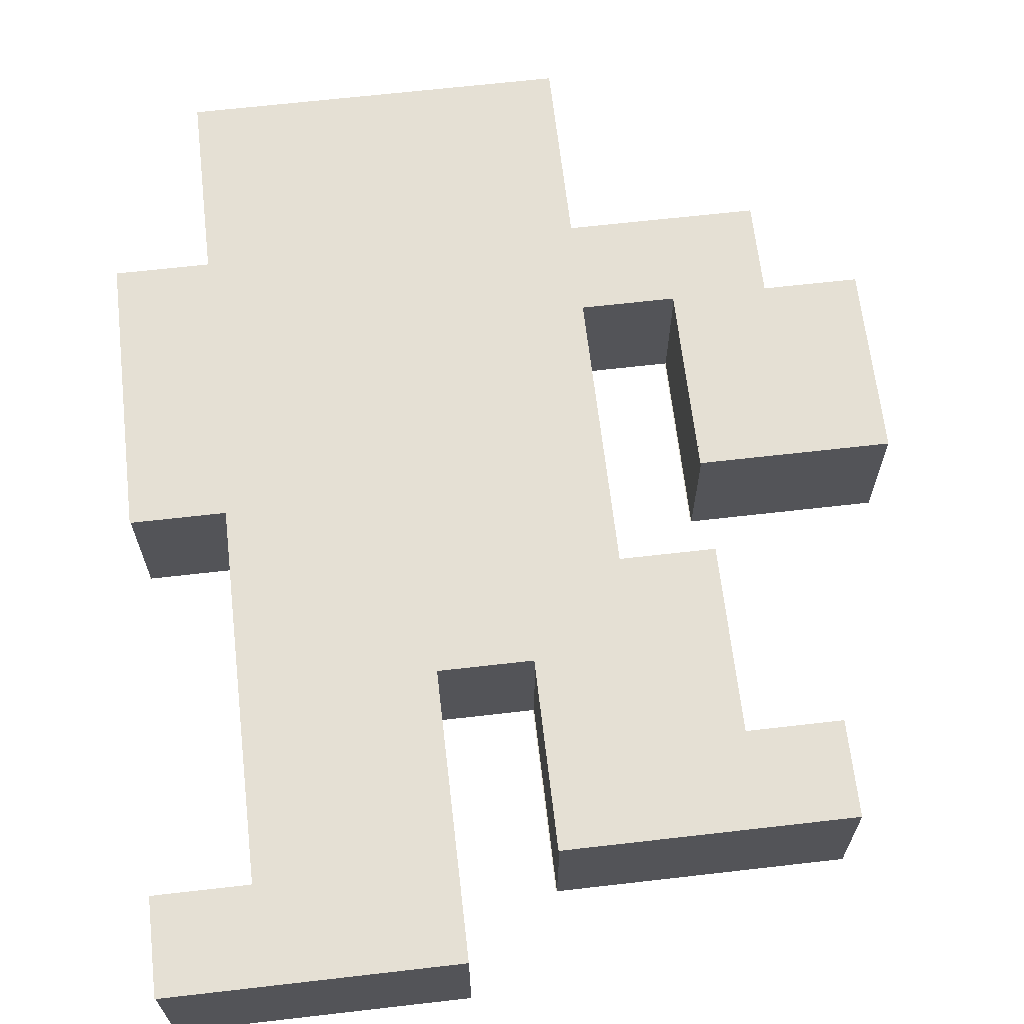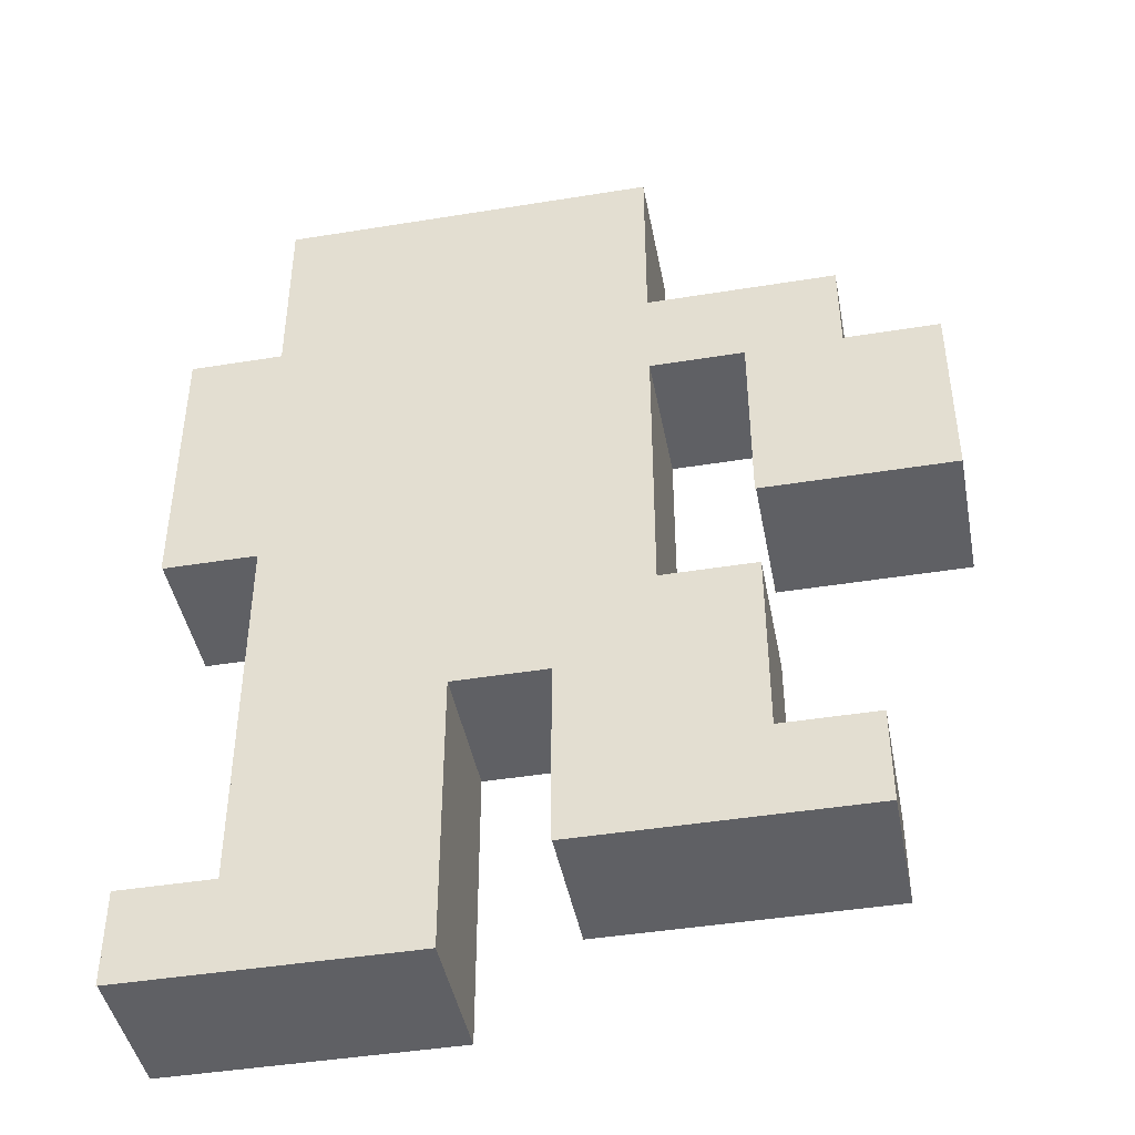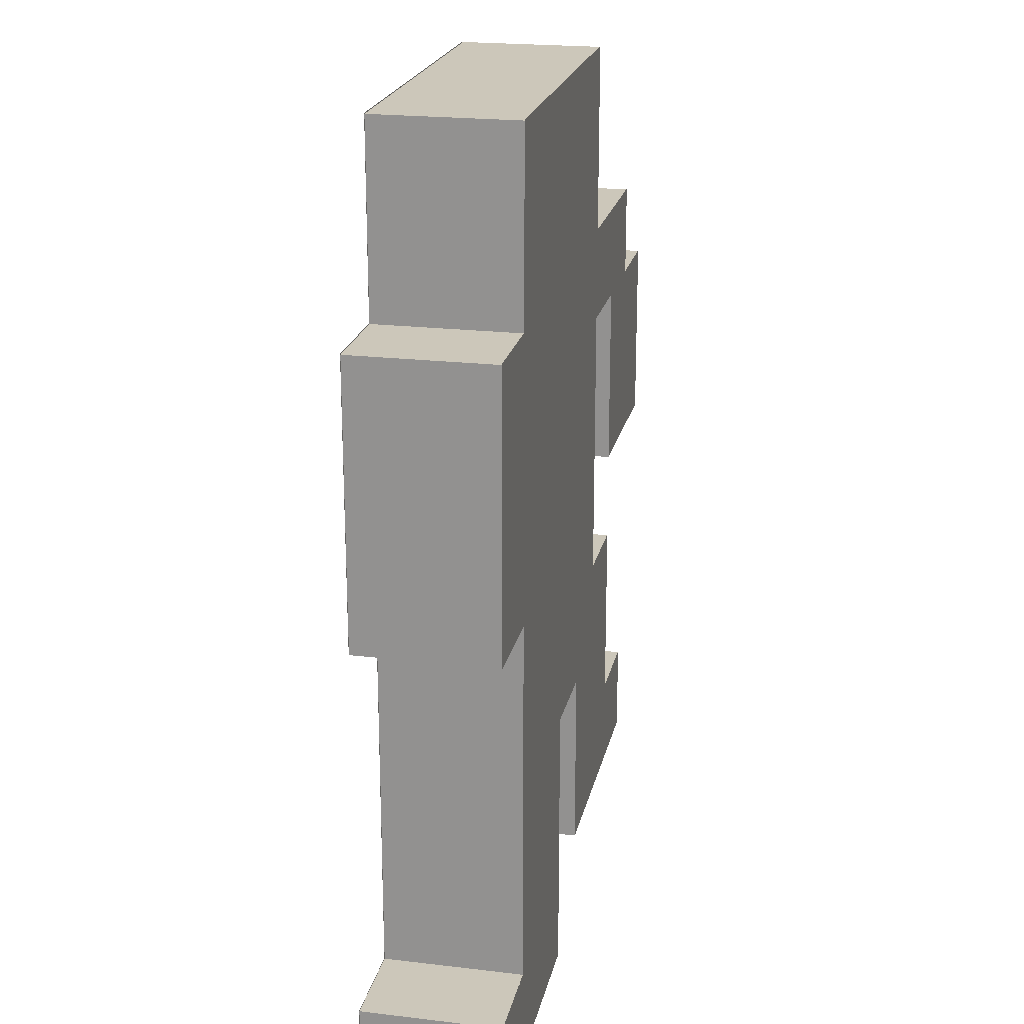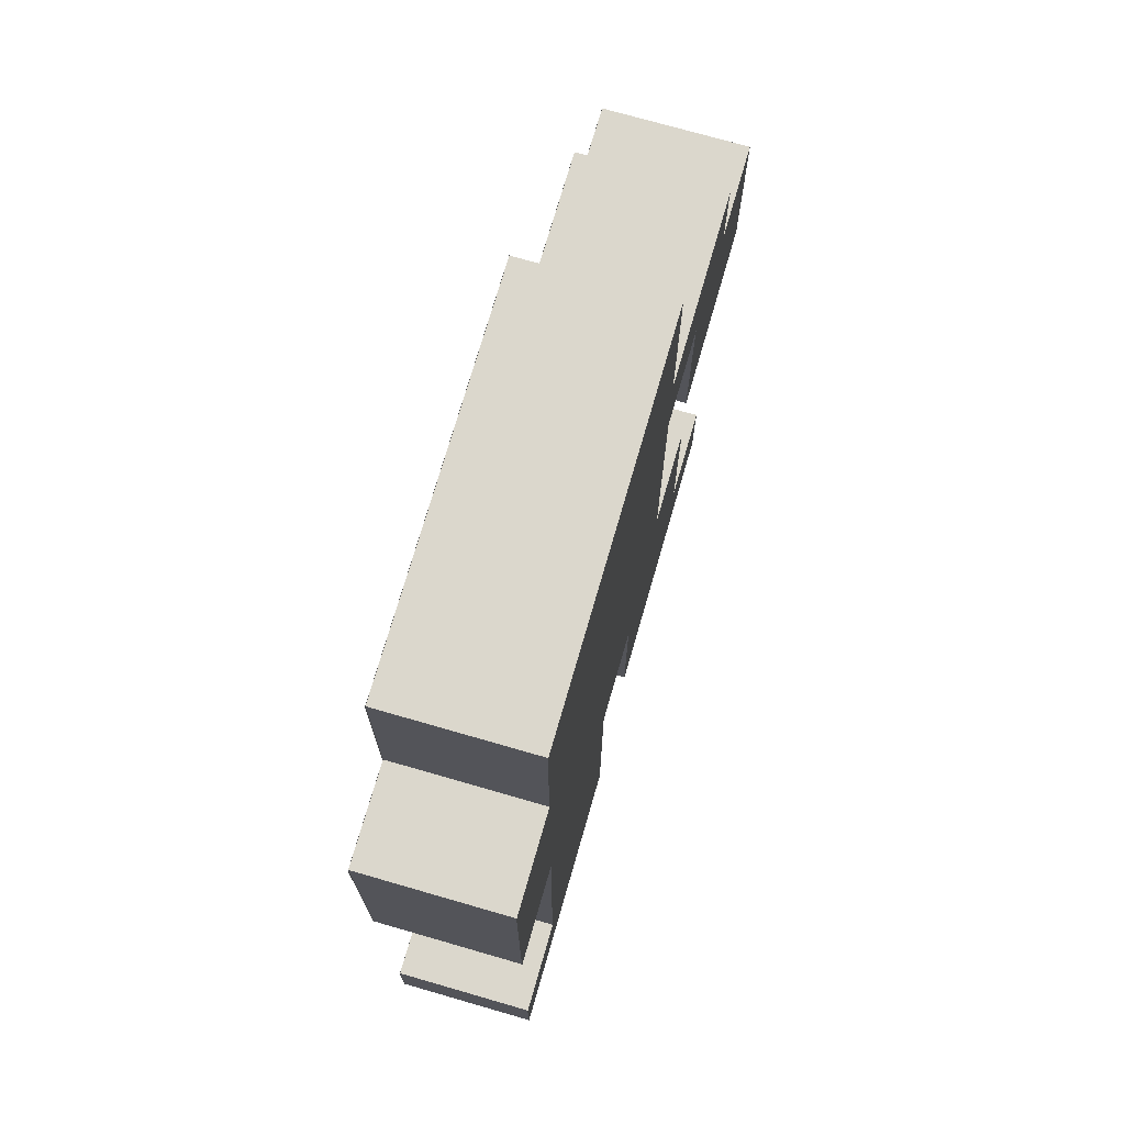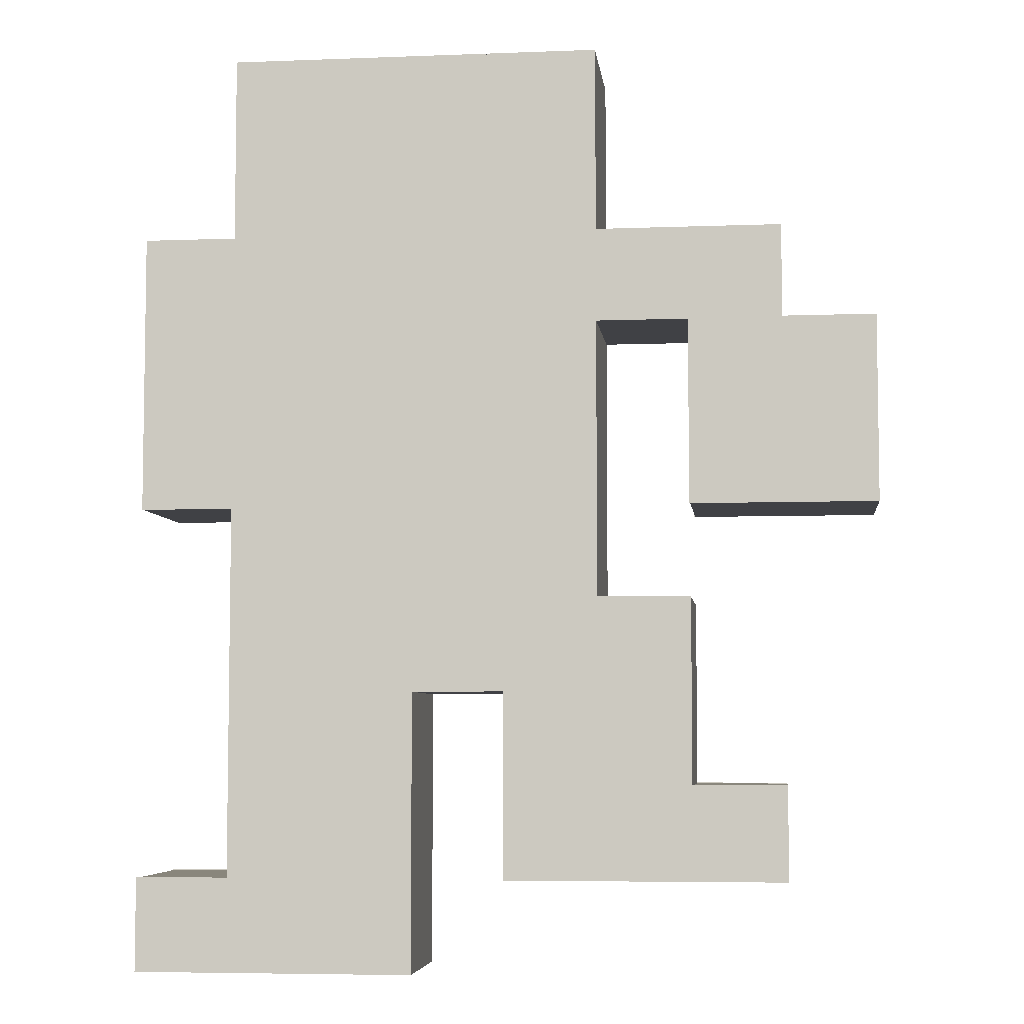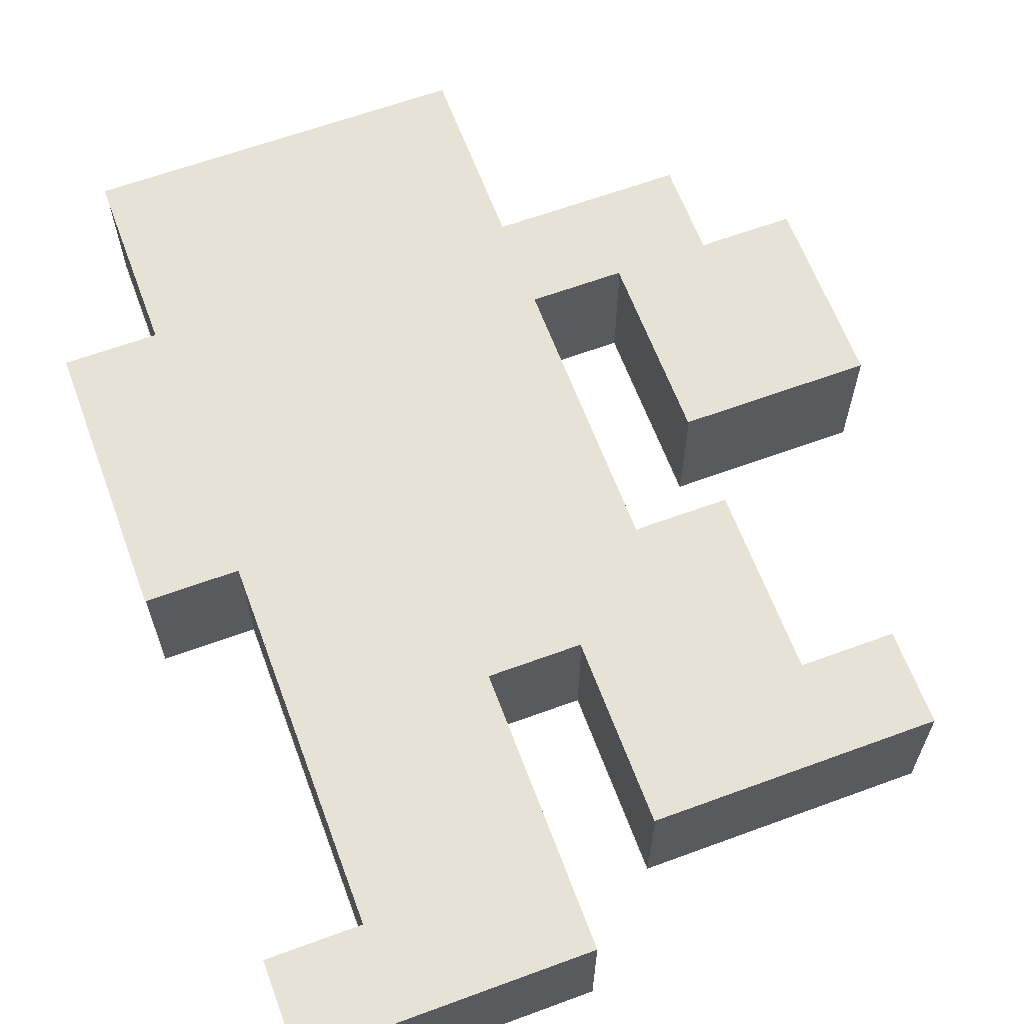
<metadata>
{"format":"obj","ext":"obj","renderer":"f3d","projection":"perspective","resolution":1024,"background":"white","views":[{"elev":65.6,"azim":-6.6,"up":"+Z"},{"elev":-43.9,"azim":10.8,"up":"+Y"},{"elev":21.3,"azim":-78.1,"up":"+Y"},{"elev":73.4,"azim":-73.9,"up":"+Y"},{"elev":-5.8,"azim":6.7,"up":"+Y"},{"elev":63.3,"azim":-20.4,"up":"+Z"}]}
</metadata>
<code>
o 1
v -1.01 5.01 0
v 3 5.01 0
v -1.01 4 0
v 3 5.01 0
v 3 4 0
v -1.01 4 0
v 3 5.01 1.5
v -1.01 5.01 1.5
v 3 4 1.5
v -1.01 5.01 1.5
v -1.01 4 1.5
v 3 4 1.5
v -1.01 4.01 0
v 3 4.01 0
v -1.01 3 0
v 3 4.01 0
v 3 3 0
v -1.01 3 0
v 3 4.01 1.5
v -1.01 4.01 1.5
v 3 3 1.5
v -1.01 4.01 1.5
v -1.01 3 1.5
v 3 3 1.5
v -2.01 3.01 0
v 5 3.01 0
v -2.01 2 0
v 5 3.01 0
v 5 2 0
v -2.01 2 0
v 5 3.01 1.5
v -2.01 3.01 1.5
v 5 2 1.5
v -2.01 3.01 1.5
v -2.01 2 1.5
v 5 2 1.5
v -2.01 2.01 0
v 3 2.01 0
v -2.01 1 0
v 3 2.01 0
v 3 1 0
v -2.01 1 0
v 3 2.01 1.5
v -2.01 2.01 1.5
v 3 1 1.5
v -2.01 2.01 1.5
v -2.01 1 1.5
v 3 1 1.5
v 3.99 2.01 0
v 6 2.01 0
v 3.99 1 0
v 6 2.01 0
v 6 1 0
v 3.99 1 0
v 6 2.01 1.5
v 3.99 2.01 1.5
v 6 1 1.5
v 3.99 2.01 1.5
v 3.99 1 1.5
v 6 1 1.5
v -2.01 1.01 0
v -1 1.01 0
v -2.01 0 0
v -1 1.01 0
v -1 0 0
v -2.01 0 0
v -1 1.01 1.5
v -2.01 1.01 1.5
v -1 0 1.5
v -2.01 1.01 1.5
v -2.01 0 1.5
v -1 0 1.5
v -1.01 1.01 0
v 1 1.01 0
v -1.01 0 0
v 1 1.01 0
v 1 0 0
v -1.01 0 0
v 1 1.01 1.5
v -1.01 1.01 1.5
v 1 0 1.5
v -1.01 1.01 1.5
v -1.01 0 1.5
v 1 0 1.5
v 0.99 1.01 0
v 3 1.01 0
v 0.99 0 0
v 3 1.01 0
v 3 0 0
v 0.99 0 0
v 3 1.01 1.5
v 0.99 1.01 1.5
v 3 0 1.5
v 0.99 1.01 1.5
v 0.99 0 1.5
v 3 0 1.5
v 3.99 1.01 0
v 6 1.01 0
v 3.99 0 0
v 6 1.01 0
v 6 0 0
v 3.99 0 0
v 6 1.01 1.5
v 3.99 1.01 1.5
v 6 0 1.5
v 3.99 1.01 1.5
v 3.99 0 1.5
v 6 0 1.5
v -1.01 0.009995 0
v 3 0.009995 0
v -1.01 -1 0
v 3 0.009995 0
v 3 -1 0
v -1.01 -1 0
v 3 0.009995 1.5
v -1.01 0.009995 1.5
v 3 -1 1.5
v -1.01 0.009995 1.5
v -1.01 -1 1.5
v 3 -1 1.5
v -1.01 -0.99 0
v 4 -0.99 0
v -1.01 -2 0
v 4 -0.99 0
v 4 -2 0
v -1.01 -2 0
v 4 -0.99 1.5
v -1.01 -0.99 1.5
v 4 -2 1.5
v -1.01 -0.99 1.5
v -1.01 -2 1.5
v 4 -2 1.5
v -1.01 -1.99 0
v 1 -1.99 0
v -1.01 -3 0
v 1 -1.99 0
v 1 -3 0
v -1.01 -3 0
v 1 -1.99 1.5
v -1.01 -1.99 1.5
v 1 -3 1.5
v -1.01 -1.99 1.5
v -1.01 -3 1.5
v 1 -3 1.5
v 1.99 -1.99 0
v 4 -1.99 0
v 1.99 -3 0
v 4 -1.99 0
v 4 -3 0
v 1.99 -3 0
v 4 -1.99 1.5
v 1.99 -1.99 1.5
v 4 -3 1.5
v 1.99 -1.99 1.5
v 1.99 -3 1.5
v 4 -3 1.5
v -1.01 -2.99 0
v 1 -2.99 0
v -1.01 -4 0
v 1 -2.99 0
v 1 -4 0
v -1.01 -4 0
v 1 -2.99 1.5
v -1.01 -2.99 1.5
v 1 -4 1.5
v -1.01 -2.99 1.5
v -1.01 -4 1.5
v 1 -4 1.5
v 1.99 -2.99 0
v 5 -2.99 0
v 1.99 -4 0
v 5 -2.99 0
v 5 -4 0
v 1.99 -4 0
v 5 -2.99 1.5
v 1.99 -2.99 1.5
v 5 -4 1.5
v 1.99 -2.99 1.5
v 1.99 -4 1.5
v 5 -4 1.5
v -2.01 -3.99 0
v 1 -3.99 0
v -2.01 -5 0
v 1 -3.99 0
v 1 -5 0
v -2.01 -5 0
v 1 -3.99 1.5
v -2.01 -3.99 1.5
v 1 -5 1.5
v -2.01 -3.99 1.5
v -2.01 -5 1.5
v 1 -5 1.5
v -1 4 0
v -1 4 1.5
v -1 5 0
v -1 4 1.5
v -1 5 1.5
v -1 5 0
v -1 3 0
v -1 3 1.5
v -1 4 0
v -1 3 1.5
v -1 4 1.5
v -1 4 0
v -2 2 0
v -2 2 1.5
v -2 3 0
v -2 2 1.5
v -2 3 1.5
v -2 3 0
v -2 1 0
v -2 1 1.5
v -2 2 0
v -2 1 1.5
v -2 2 1.5
v -2 2 0
v 4 1 0
v 4 1 1.5
v 4 2 0
v 4 1 1.5
v 4 2 1.5
v 4 2 0
v -2 0 0
v -2 0 1.5
v -2 1 0
v -2 0 1.5
v -2 1 1.5
v -2 1 0
v 4 0 0
v 4 0 1.5
v 4 1 0
v 4 0 1.5
v 4 1 1.5
v 4 1 0
v -1 -1 0
v -1 -1 1.5
v -1 0 0
v -1 -1 1.5
v -1 0 1.5
v -1 0 0
v -1 -2 0
v -1 -2 1.5
v -1 -1 0
v -1 -2 1.5
v -1 -1 1.5
v -1 -1 0
v -1 -3 0
v -1 -3 1.5
v -1 -2 0
v -1 -3 1.5
v -1 -2 1.5
v -1 -2 0
v 2 -3 0
v 2 -3 1.5
v 2 -2 0
v 2 -3 1.5
v 2 -2 1.5
v 2 -2 0
v -1 -4 0
v -1 -4 1.5
v -1 -3 0
v -1 -4 1.5
v -1 -3 1.5
v -1 -3 0
v 2 -4 0
v 2 -4 1.5
v 2 -3 0
v 2 -4 1.5
v 2 -3 1.5
v 2 -3 0
v -2 -5 0
v -2 -5 1.5
v -2 -4 0
v -2 -5 1.5
v -2 -4 1.5
v -2 -4 0
v 3 5 0
v 3 5 1.5
v 3 4 0
v 3 5 1.5
v 3 4 1.5
v 3 4 0
v 3 4 0
v 3 4 1.5
v 3 3 0
v 3 4 1.5
v 3 3 1.5
v 3 3 0
v 5 3 0
v 5 3 1.5
v 5 2 0
v 5 3 1.5
v 5 2 1.5
v 5 2 0
v 3 2 0
v 3 2 1.5
v 3 1 0
v 3 2 1.5
v 3 1 1.5
v 3 1 0
v 6 2 0
v 6 2 1.5
v 6 1 0
v 6 2 1.5
v 6 1 1.5
v 6 1 0
v 3 1 0
v 3 1 1.5
v 3 0 0
v 3 1 1.5
v 3 0 1.5
v 3 0 0
v 6 1 0
v 6 1 1.5
v 6 0 0
v 6 1 1.5
v 6 0 1.5
v 6 0 0
v 3 0 0
v 3 0 1.5
v 3 -1 0
v 3 0 1.5
v 3 -1 1.5
v 3 -1 0
v 4 -1 0
v 4 -1 1.5
v 4 -2 0
v 4 -1 1.5
v 4 -2 1.5
v 4 -2 0
v 1 -2 0
v 1 -2 1.5
v 1 -3 0
v 1 -2 1.5
v 1 -3 1.5
v 1 -3 0
v 4 -2 0
v 4 -2 1.5
v 4 -3 0
v 4 -2 1.5
v 4 -3 1.5
v 4 -3 0
v 1 -3 0
v 1 -3 1.5
v 1 -4 0
v 1 -3 1.5
v 1 -4 1.5
v 1 -4 0
v 5 -3 0
v 5 -3 1.5
v 5 -4 0
v 5 -3 1.5
v 5 -4 1.5
v 5 -4 0
v 1 -4 0
v 1 -4 1.5
v 1 -5 0
v 1 -4 1.5
v 1 -5 1.5
v 1 -5 0
v -2 3 0
v -2 3 1.5
v -1 3 0
v -2 3 1.5
v -1 3 1.5
v -1 3 0
v -2 -4 0
v -2 -4 1.5
v -1 -4 0
v -2 -4 1.5
v -1 -4 1.5
v -1 -4 0
v -1 5 0
v -1 5 1.5
v 0 5 0
v -1 5 1.5
v 0 5 1.5
v 0 5 0
v 0 5 0
v 0 5 1.5
v 1 5 0
v 0 5 1.5
v 1 5 1.5
v 1 5 0
v 1 5 0
v 1 5 1.5
v 2 5 0
v 1 5 1.5
v 2 5 1.5
v 2 5 0
v 2 5 0
v 2 5 1.5
v 3 5 0
v 2 5 1.5
v 3 5 1.5
v 3 5 0
v 3 3 0
v 3 3 1.5
v 4 3 0
v 3 3 1.5
v 4 3 1.5
v 4 3 0
v 3 -1 0
v 3 -1 1.5
v 4 -1 0
v 3 -1 1.5
v 4 -1 1.5
v 4 -1 0
v 4 3 0
v 4 3 1.5
v 5 3 0
v 4 3 1.5
v 5 3 1.5
v 5 3 0
v 4 -3 0
v 4 -3 1.5
v 5 -3 0
v 4 -3 1.5
v 5 -3 1.5
v 5 -3 0
v 5 2 0
v 5 2 1.5
v 6 2 0
v 5 2 1.5
v 6 2 1.5
v 6 2 0
v -1 0 0
v -1 0 1.5
v -2 0 0
v -1 0 1.5
v -2 0 1.5
v -2 0 0
v -1 -5 0
v -1 -5 1.5
v -2 -5 0
v -1 -5 1.5
v -2 -5 1.5
v -2 -5 0
v 0 -5 0
v 0 -5 1.5
v -1 -5 0
v 0 -5 1.5
v -1 -5 1.5
v -1 -5 0
v 1 -5 0
v 1 -5 1.5
v 0 -5 0
v 1 -5 1.5
v 0 -5 1.5
v 0 -5 0
v 2 -2 0
v 2 -2 1.5
v 1 -2 0
v 2 -2 1.5
v 1 -2 1.5
v 1 -2 0
v 3 -4 0
v 3 -4 1.5
v 2 -4 0
v 3 -4 1.5
v 2 -4 1.5
v 2 -4 0
v 4 2 0
v 4 2 1.5
v 3 2 0
v 4 2 1.5
v 3 2 1.5
v 3 2 0
v 4 -4 0
v 4 -4 1.5
v 3 -4 0
v 4 -4 1.5
v 3 -4 1.5
v 3 -4 0
v 5 0 0
v 5 0 1.5
v 4 0 0
v 5 0 1.5
v 4 0 1.5
v 4 0 0
v 5 -4 0
v 5 -4 1.5
v 4 -4 0
v 5 -4 1.5
v 4 -4 1.5
v 4 -4 0
v 6 0 0
v 6 0 1.5
v 5 0 0
v 6 0 1.5
v 5 0 1.5
v 5 0 0
f 1 2 3
f 4 5 6
f 7 8 9
f 10 11 12
f 13 14 15
f 16 17 18
f 19 20 21
f 22 23 24
f 25 26 27
f 28 29 30
f 31 32 33
f 34 35 36
f 37 38 39
f 40 41 42
f 43 44 45
f 46 47 48
f 49 50 51
f 52 53 54
f 55 56 57
f 58 59 60
f 61 62 63
f 64 65 66
f 67 68 69
f 70 71 72
f 73 74 75
f 76 77 78
f 79 80 81
f 82 83 84
f 85 86 87
f 88 89 90
f 91 92 93
f 94 95 96
f 97 98 99
f 100 101 102
f 103 104 105
f 106 107 108
f 109 110 111
f 112 113 114
f 115 116 117
f 118 119 120
f 121 122 123
f 124 125 126
f 127 128 129
f 130 131 132
f 133 134 135
f 136 137 138
f 139 140 141
f 142 143 144
f 145 146 147
f 148 149 150
f 151 152 153
f 154 155 156
f 157 158 159
f 160 161 162
f 163 164 165
f 166 167 168
f 169 170 171
f 172 173 174
f 175 176 177
f 178 179 180
f 181 182 183
f 184 185 186
f 187 188 189
f 190 191 192
f 193 194 195
f 196 197 198
f 199 200 201
f 202 203 204
f 205 206 207
f 208 209 210
f 211 212 213
f 214 215 216
f 217 218 219
f 220 221 222
f 223 224 225
f 226 227 228
f 229 230 231
f 232 233 234
f 235 236 237
f 238 239 240
f 241 242 243
f 244 245 246
f 247 248 249
f 250 251 252
f 253 254 255
f 256 257 258
f 259 260 261
f 262 263 264
f 265 266 267
f 268 269 270
f 271 272 273
f 274 275 276
f 277 278 279
f 280 281 282
f 283 284 285
f 286 287 288
f 289 290 291
f 292 293 294
f 295 296 297
f 298 299 300
f 301 302 303
f 304 305 306
f 307 308 309
f 310 311 312
f 313 314 315
f 316 317 318
f 319 320 321
f 322 323 324
f 325 326 327
f 328 329 330
f 331 332 333
f 334 335 336
f 337 338 339
f 340 341 342
f 343 344 345
f 346 347 348
f 349 350 351
f 352 353 354
f 355 356 357
f 358 359 360
f 361 362 363
f 364 365 366
f 367 368 369
f 370 371 372
f 373 374 375
f 376 377 378
f 379 380 381
f 382 383 384
f 385 386 387
f 388 389 390
f 391 392 393
f 394 395 396
f 397 398 399
f 400 401 402
f 403 404 405
f 406 407 408
f 409 410 411
f 412 413 414
f 415 416 417
f 418 419 420
f 421 422 423
f 424 425 426
f 427 428 429
f 430 431 432
f 433 434 435
f 436 437 438
f 439 440 441
f 442 443 444
f 445 446 447
f 448 449 450
f 451 452 453
f 454 455 456
f 457 458 459
f 460 461 462
f 463 464 465
f 466 467 468
f 469 470 471
f 472 473 474
f 475 476 477
f 478 479 480
f 481 482 483
f 484 485 486
f 487 488 489
f 490 491 492

</code>
